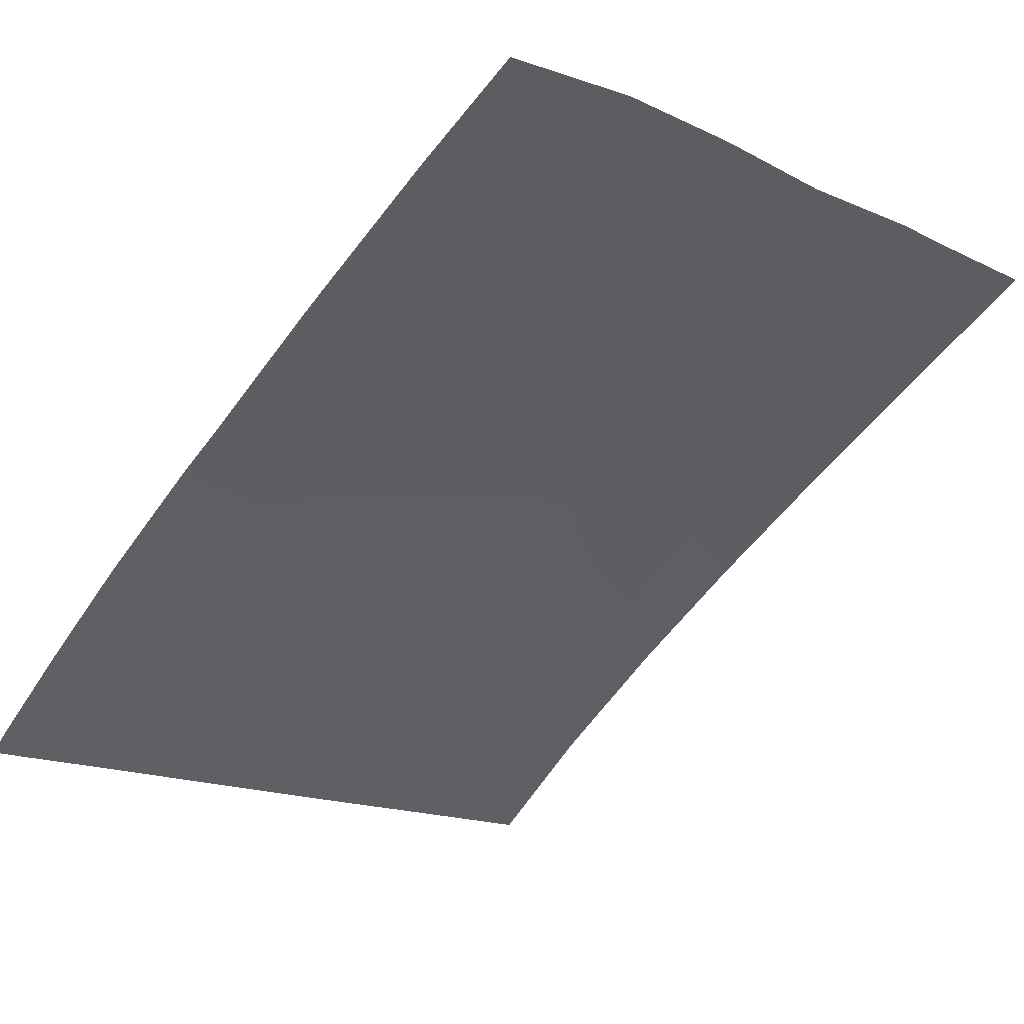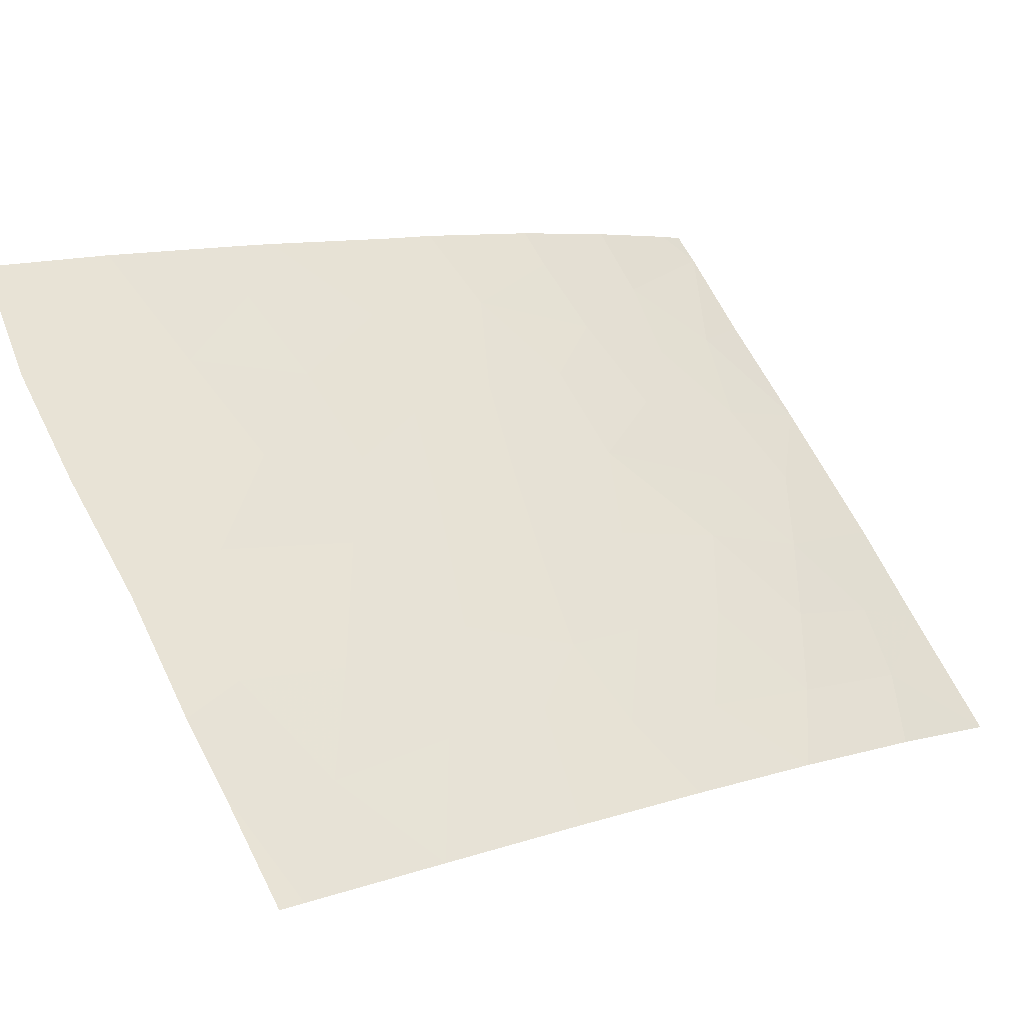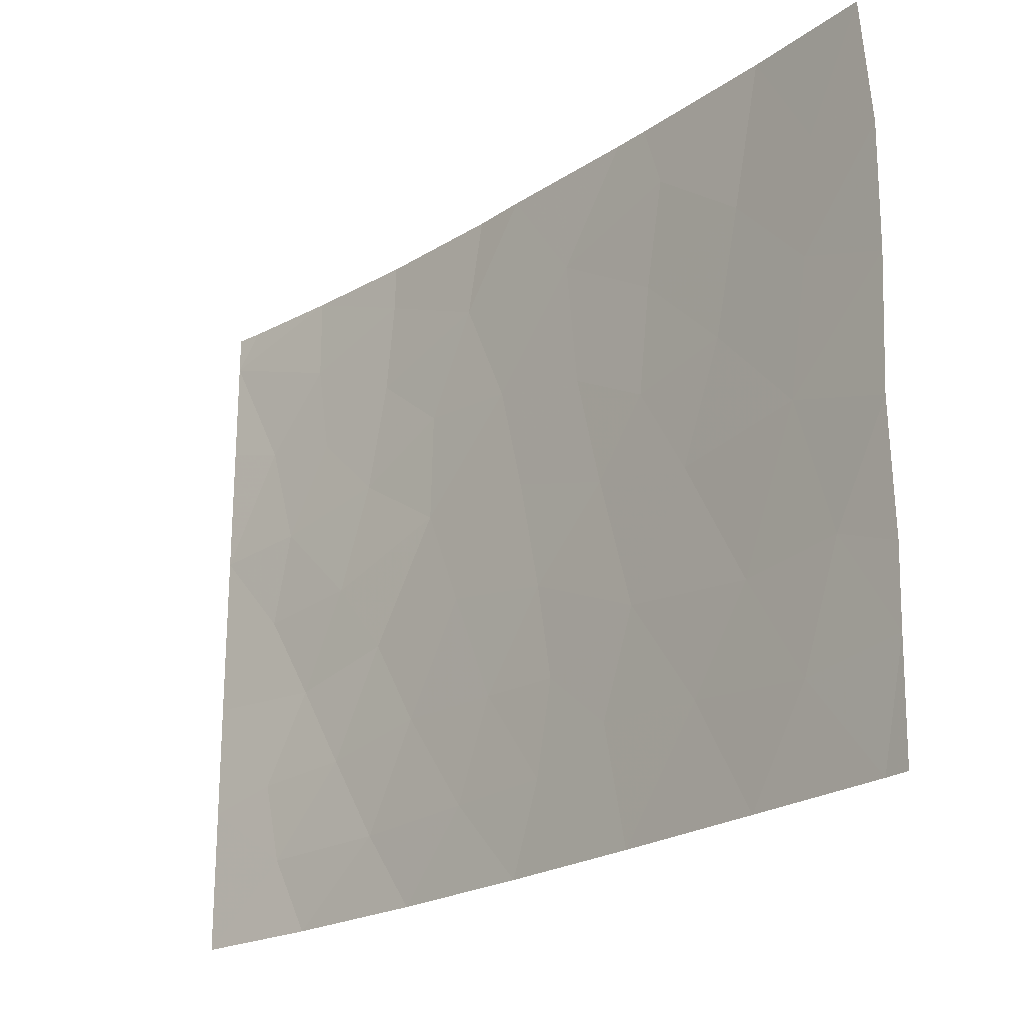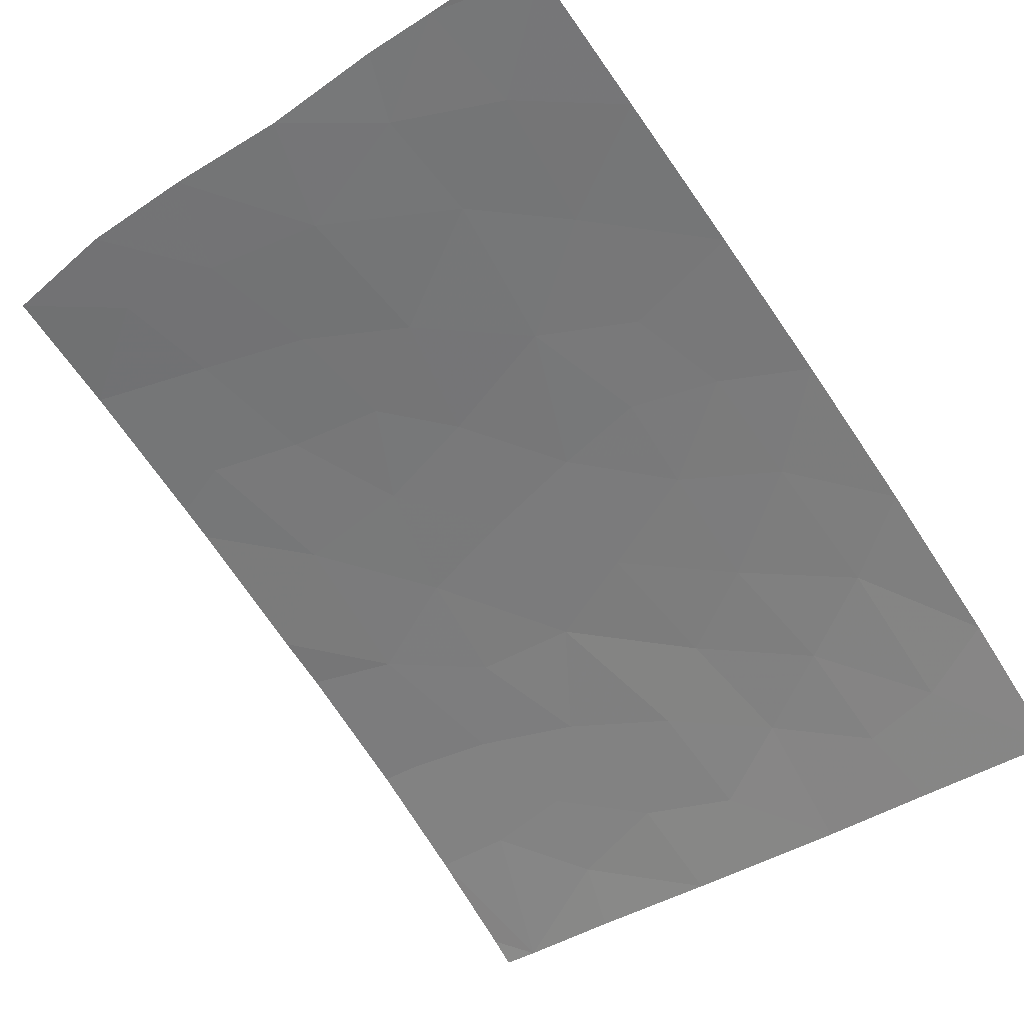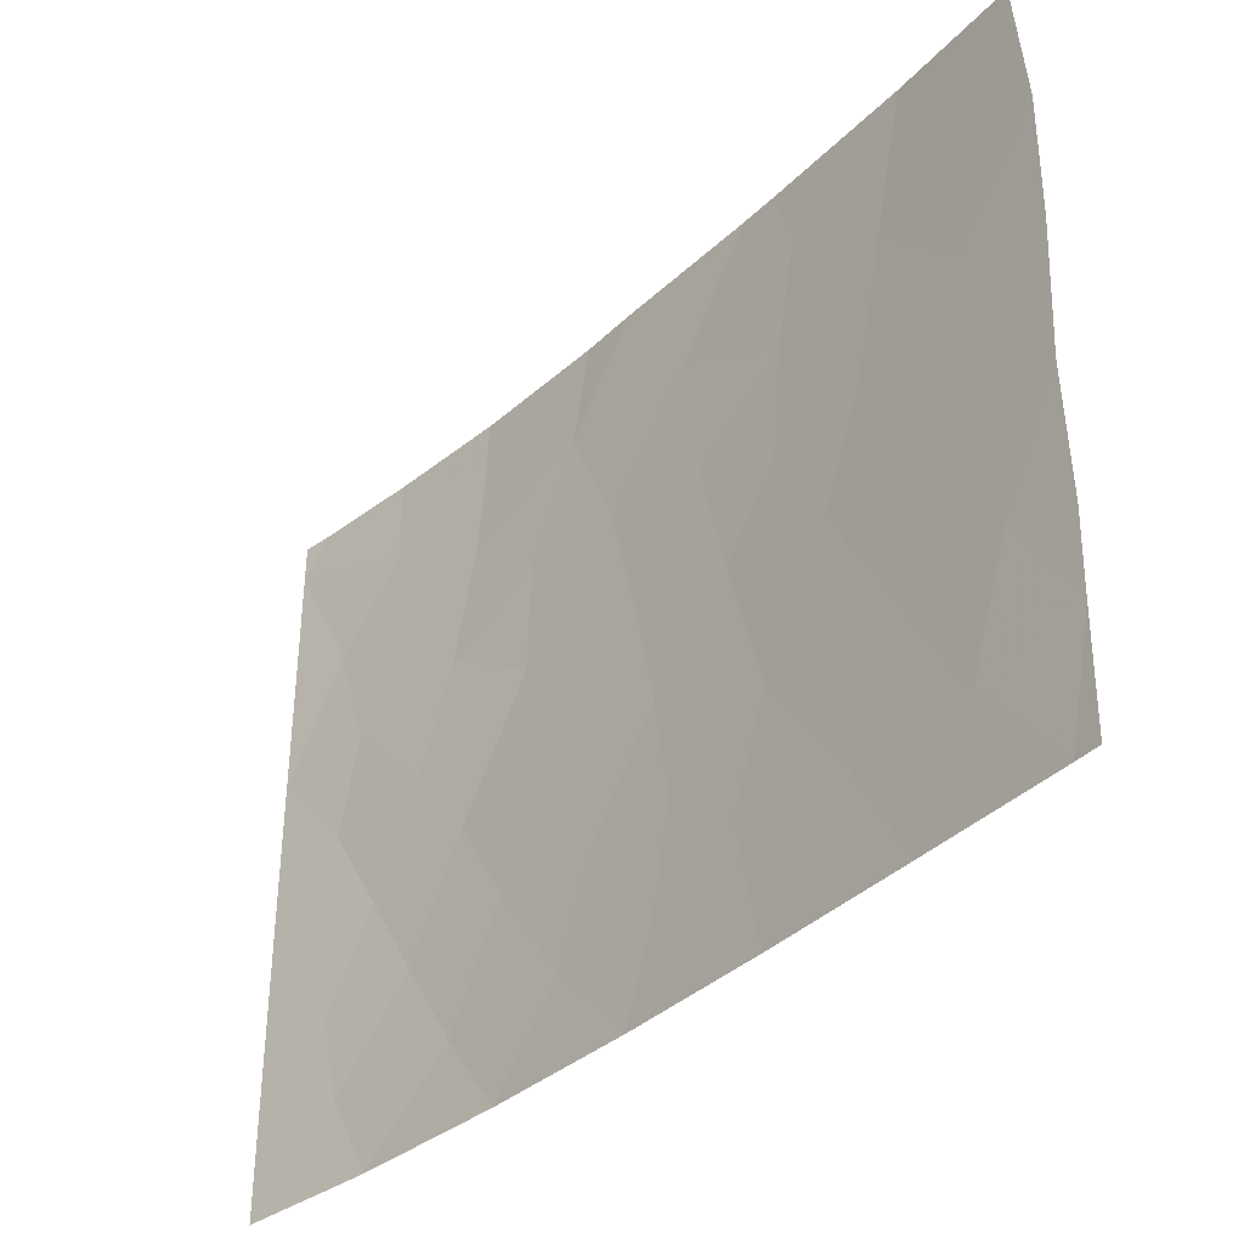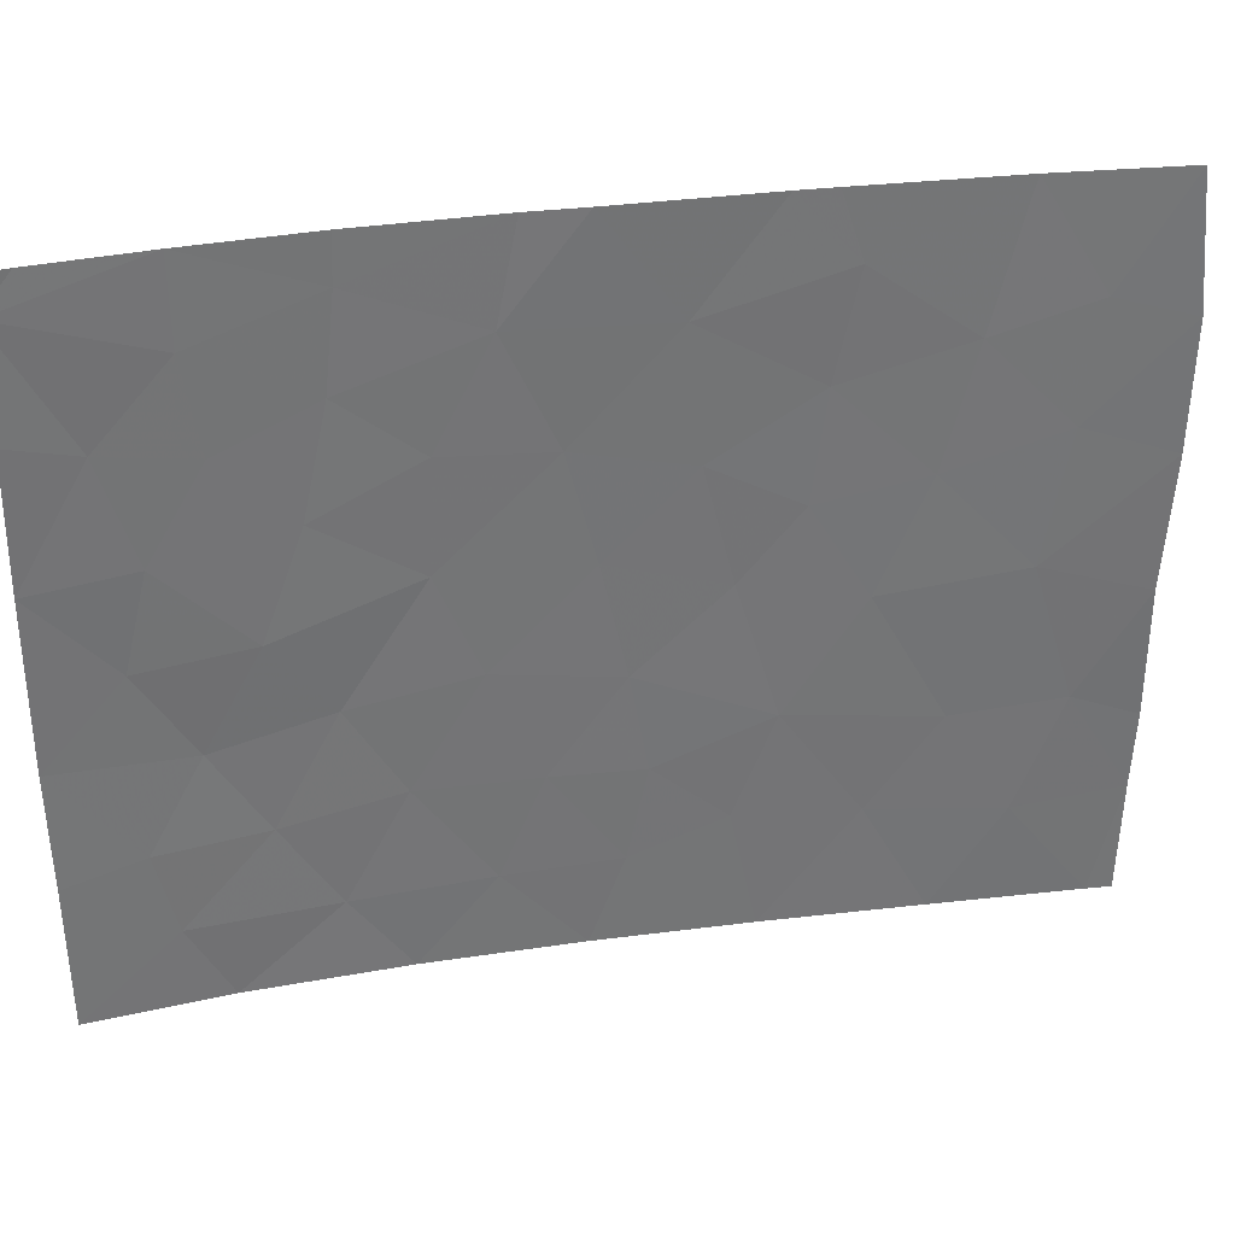
<metadata>
{"format":"obj","ext":"obj","renderer":"f3d","projection":"perspective","resolution":1024,"background":"white","views":[{"elev":-17.0,"azim":48.0,"up":"+Y"},{"elev":63.6,"azim":154.1,"up":"+Y"},{"elev":-22.3,"azim":78.4,"up":"+Z"},{"elev":-38.4,"azim":131.2,"up":"+Y"},{"elev":-37.2,"azim":79.9,"up":"+Z"},{"elev":34.1,"azim":19.6,"up":"+Z"}]}
</metadata>
<code>
v -27.32 30.72 -47.53
v -26.01 31.69 -48.65
v -25.44 32.1 -50
v -21.29 34.74 -41.52
v -22.86 33.79 -43.25
v -18.84 36.14 -50
v -14.36 38.57 -50
v -25.22 32.23 -41.02
v -24.24 32.9 -42.19
v -27.35 30.72 -43.05
v -23.76 33.23 -38.79
v -23.74 33.24 -38
v -15.89 37.74 -38
v -26.43 31.39 -40.75
v -16.47 37.42 -46.48
v -15.53 37.92 -48.28
v -13.89 38.79 -46.76
v -20.53 35.19 -45.27
v -15.12 38.1 -41.79
v -18.38 36.4 -42.72
v -19.86 35.56 -39.75
v -17.85 36.68 -39.11
v -13.89 38.75 -44.56
v -15.47 37.92 -44.01
v -25.58 32.04 -45.68
v -18.71 36.2 -38
v -13.98 38.76 -50
v -18.16 36.51 -38
v -13.73 38.81 -40.21
v -25.44 32.09 -38
v -16.54 37.39 -50
v -27.36 30.72 -45.55
v -18.64 36.25 -46.2
v -19.22 35.93 -47.92
v -20.27 35.33 -46.91
v -21.56 34.57 -46.85
v -27.31 30.72 -40.43
v -13.77 38.8 -42.33
v -21.05 34.89 -50
v -23.25 33.56 -50
v -22.17 34.21 -48.54
v -26.28 31.49 -47.25
v -13.94 38.78 -48.07
v -27.32 30.72 -38.63
v -26.91 31.02 -38
v -27.3 30.72 -38
v -19.24 35.93 -43.91
v -13.92 38.72 -38
v -27.3 30.72 -50
v -23.22 33.57 -46.8
v -14.89 38.22 -39.83
v -27.35 30.72 -42.68
v -21.74 34.46 -38
v -20.92 34.92 -38
v -22.02 34.29 -39.64
v -25.43 32.09 -39.44
v -23.9 33.13 -40.35
v -22.25 34.15 -44.95
v -19.67 35.68 -41.95
v -20.89 34.98 -43.35
v -17.49 36.88 -48.05
v -24.79 32.52 -44
v -26.31 31.5 -44.17
v -18.18 36.51 -40.9
v -22.8 33.82 -41.39
v -23.99 33.09 -45.28
v -24.07 33.03 -48.63
v -17.54 36.85 -44.3
v -25.98 31.71 -42.55
v -24.84 32.52 -47.14
v -16.82 37.23 -42.39
v -16.37 37.47 -40.33
v -20.56 35.17 -48.49
v -14.86 38.27 -46.32
f 1 49 2
f 40 67 3
f 24 71 68
f 68 15 24
f 11 56 57
f 9 57 8
f 69 9 8
f 21 4 59
f 64 22 21
f 74 17 23
f 15 74 24
f 7 27 43
f 22 13 28
f 48 51 29
f 11 12 30
f 31 7 16
f 10 32 63
f 26 21 22
f 34 33 35
f 5 58 60
f 74 23 24
f 32 1 42
f 42 25 32
f 63 52 10
f 62 69 63
f 35 18 36
f 44 56 30
f 19 38 29
f 29 51 19
f 40 39 41
f 41 67 40
f 13 72 51
f 30 45 44
f 56 14 8
f 42 2 70
f 5 65 9
f 44 45 46
f 35 33 18
f 47 18 33
f 48 13 51
f 61 31 16
f 44 37 14
f 49 3 2
f 6 31 61
f 5 62 66
f 62 9 69
f 34 6 61
f 25 70 66
f 66 70 50
f 15 33 61
f 66 50 58
f 20 47 68
f 28 26 22
f 72 64 71
f 47 59 60
f 39 6 73
f 72 19 51
f 19 71 24
f 23 38 24
f 38 19 24
f 33 15 68
f 43 17 74
f 43 74 16
f 53 12 11
f 69 52 63
f 14 52 69
f 37 52 14
f 55 53 11
f 26 54 21
f 41 73 36
f 50 70 67
f 67 41 50
f 32 25 63
f 58 50 36
f 50 41 36
f 55 11 57
f 65 4 55
f 68 71 20
f 56 8 57
f 18 58 36
f 21 59 64
f 30 56 11
f 18 47 60
f 4 5 60
f 60 58 18
f 62 5 9
f 5 4 65
f 9 65 57
f 20 59 47
f 5 66 58
f 62 25 66
f 25 62 63
f 72 22 64
f 71 64 20
f 4 60 59
f 33 68 47
f 64 59 20
f 55 4 21
f 54 53 55
f 55 57 65
f 14 69 8
f 42 70 25
f 71 19 72
f 21 54 55
f 22 72 13
f 67 2 3
f 67 70 2
f 35 73 34
f 73 35 36
f 73 6 34
f 56 44 14
f 41 39 73
f 1 2 42
f 33 34 61
f 16 7 43
f 15 61 16
f 15 16 74

</code>
